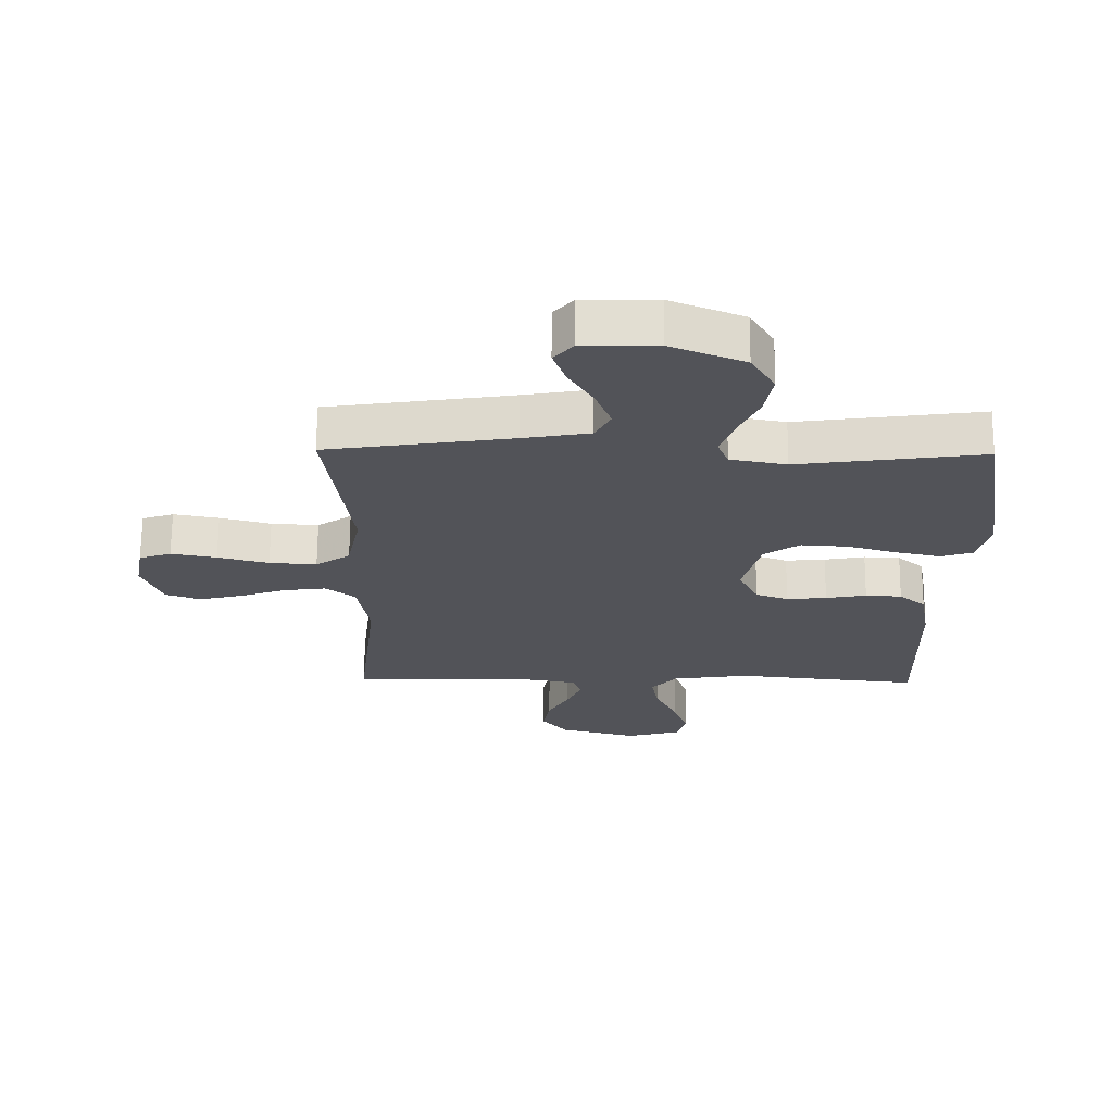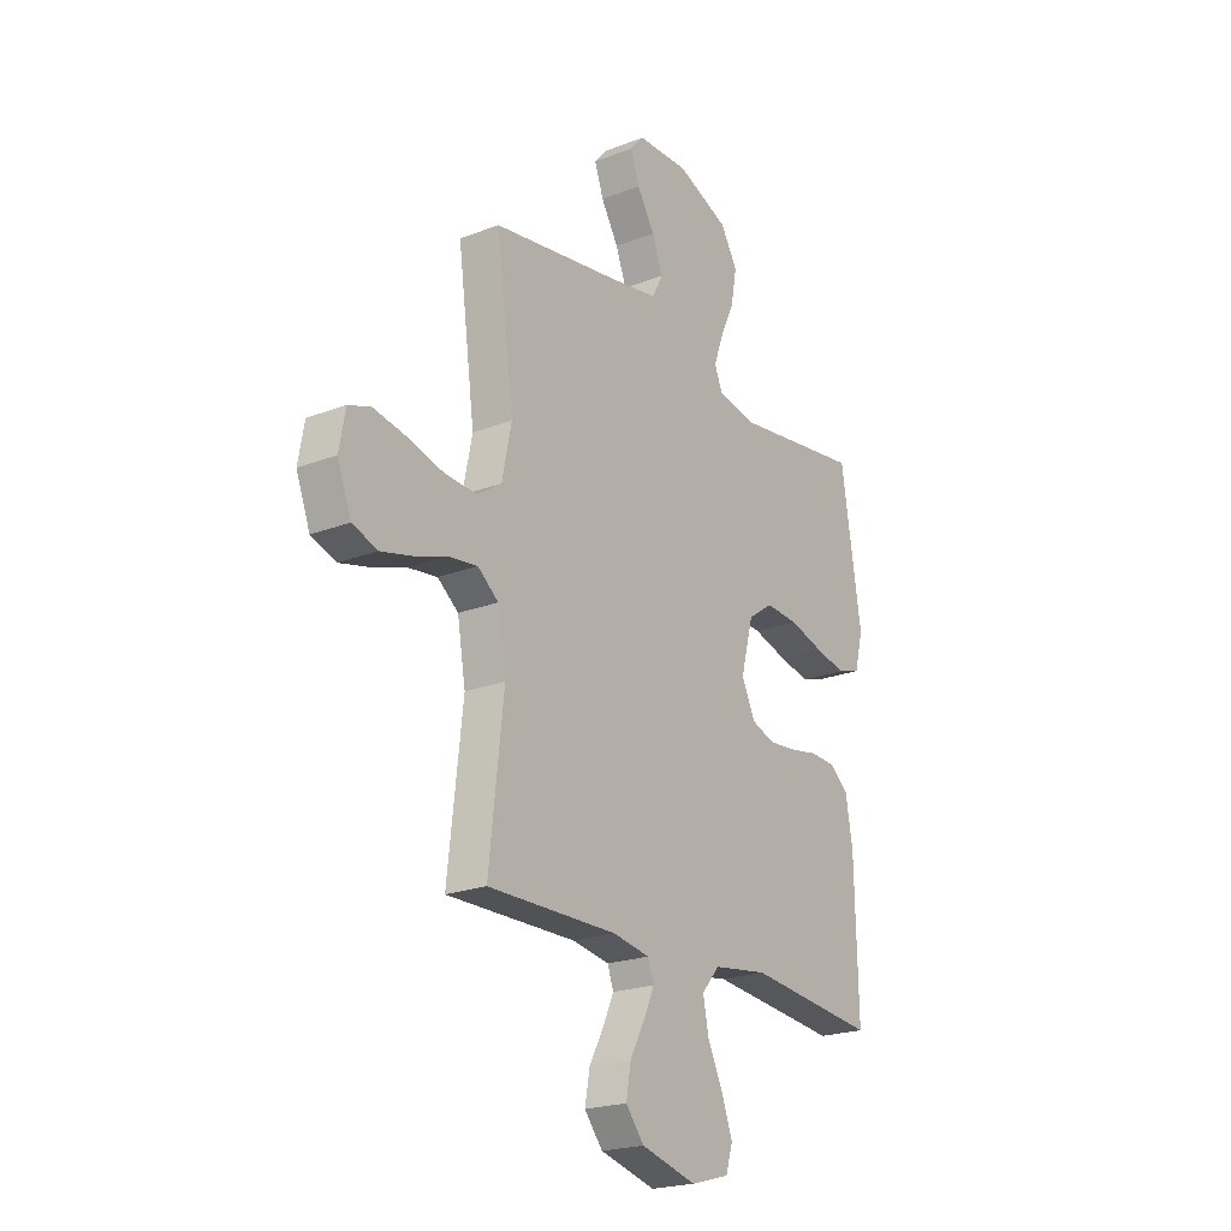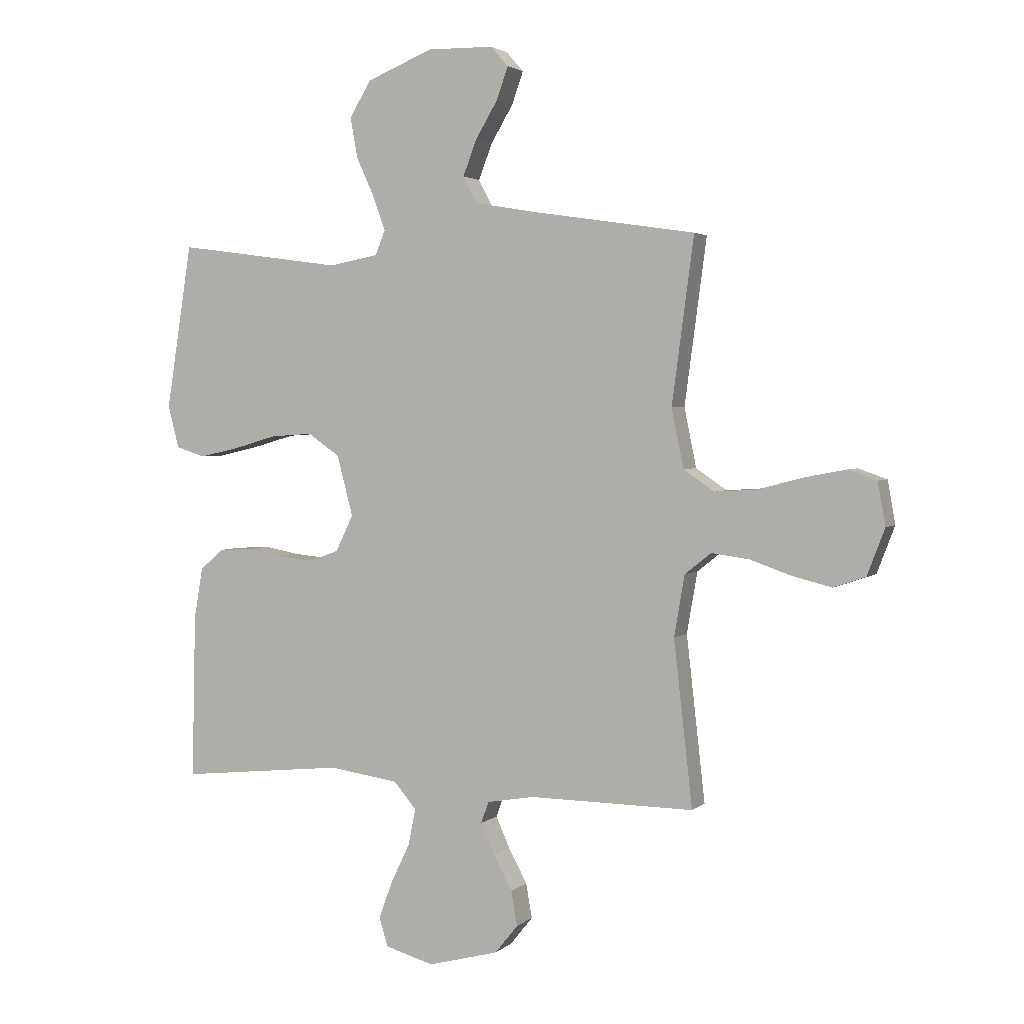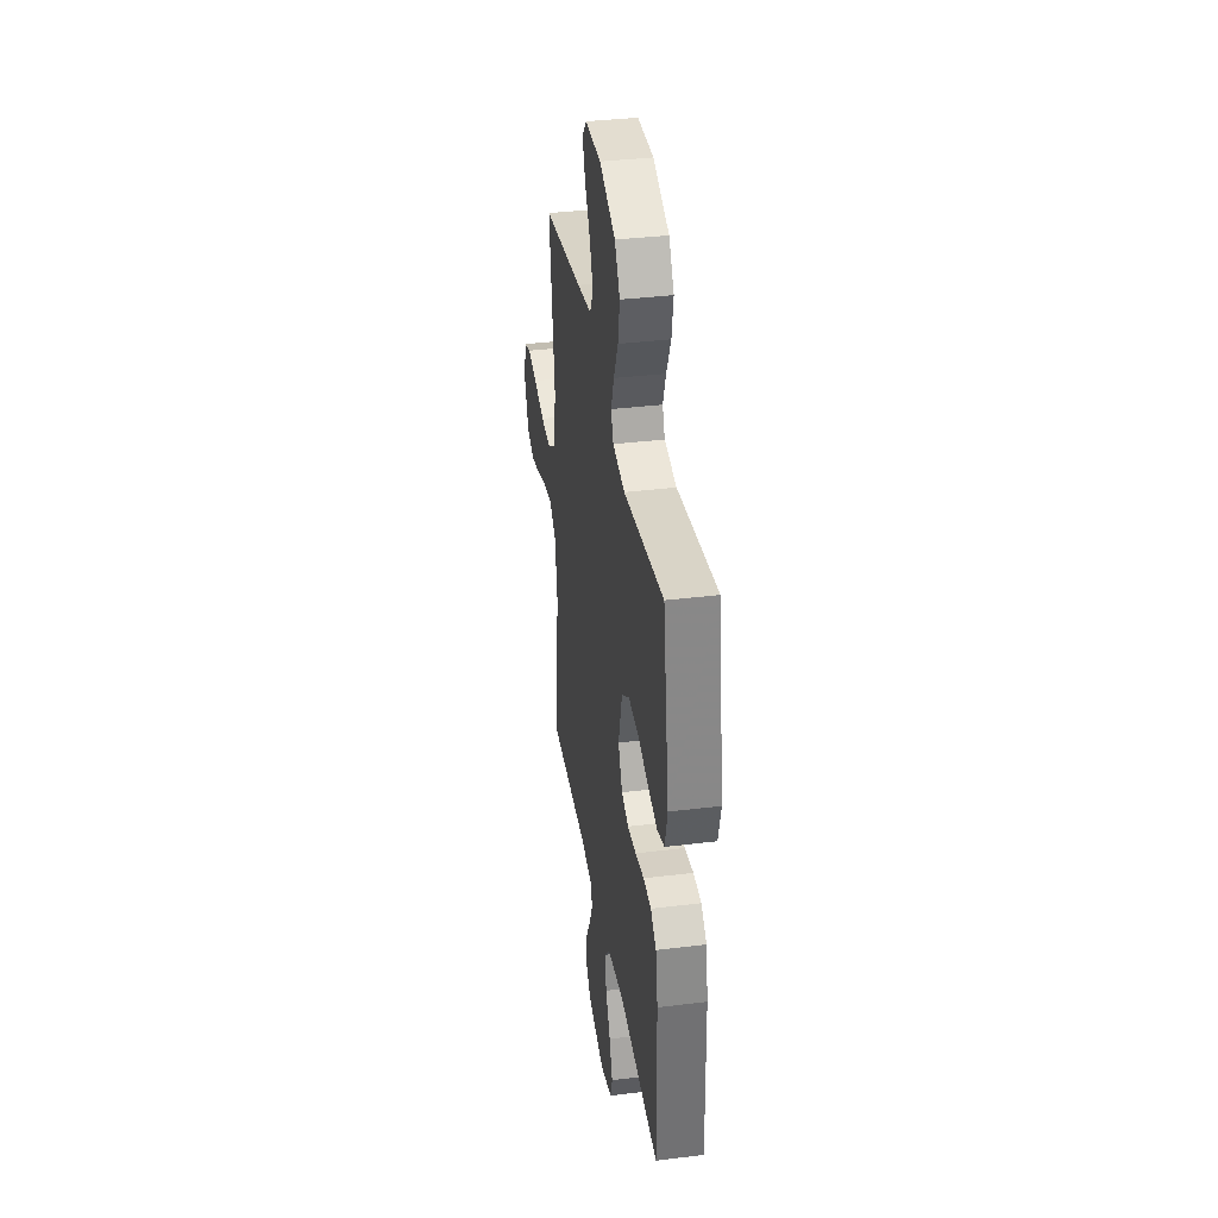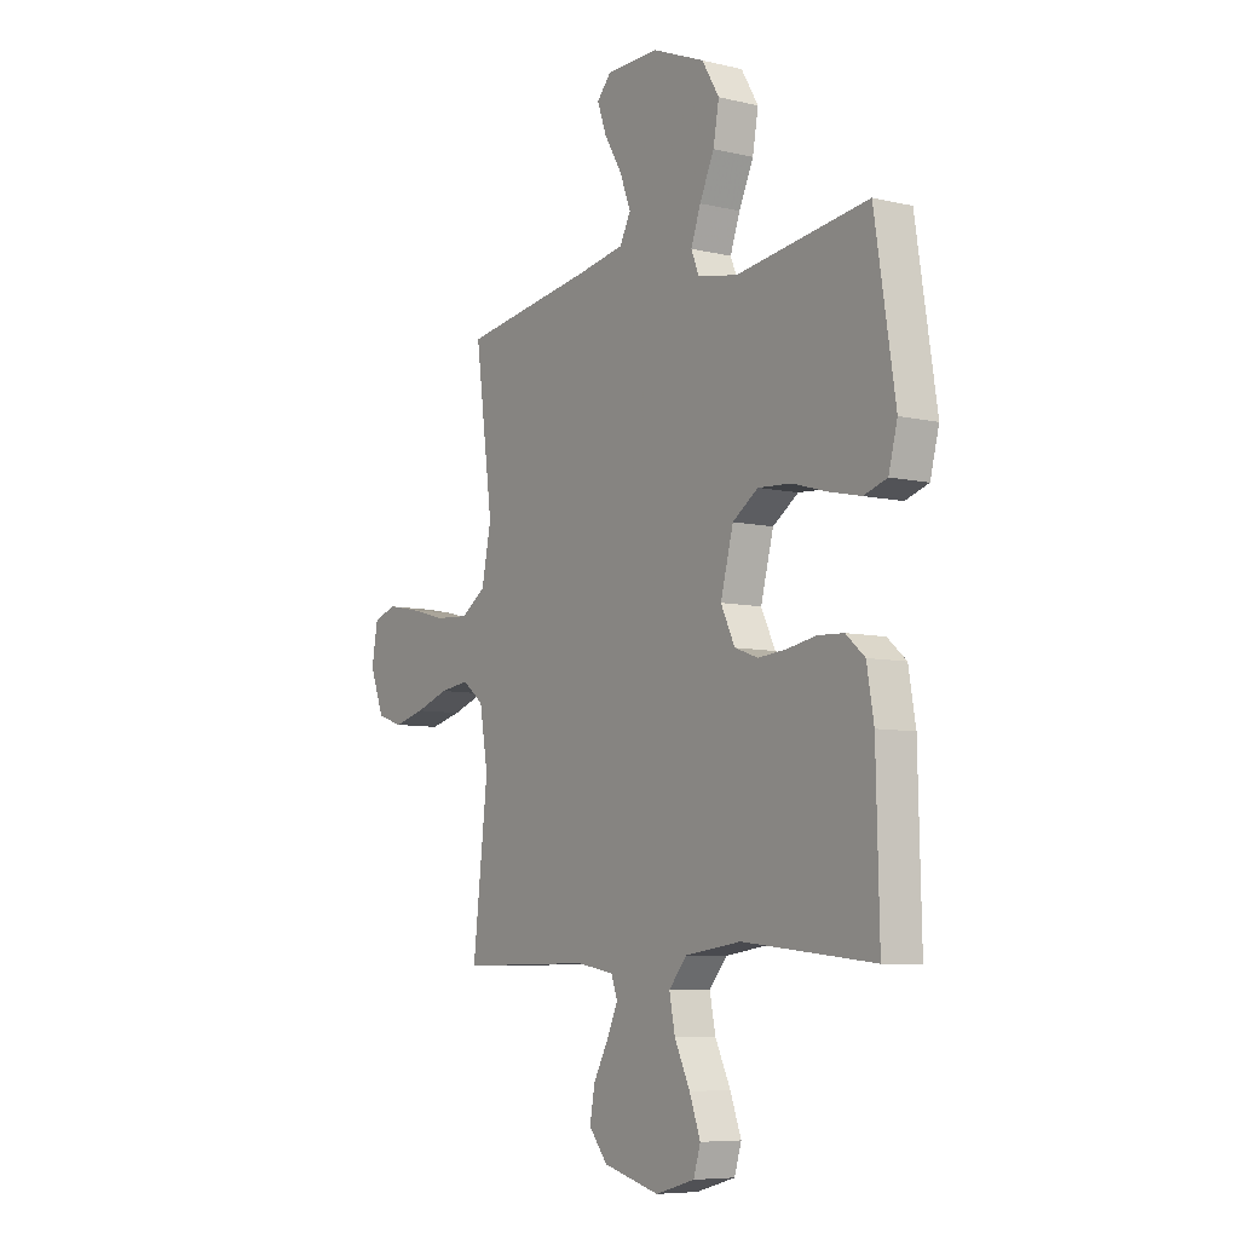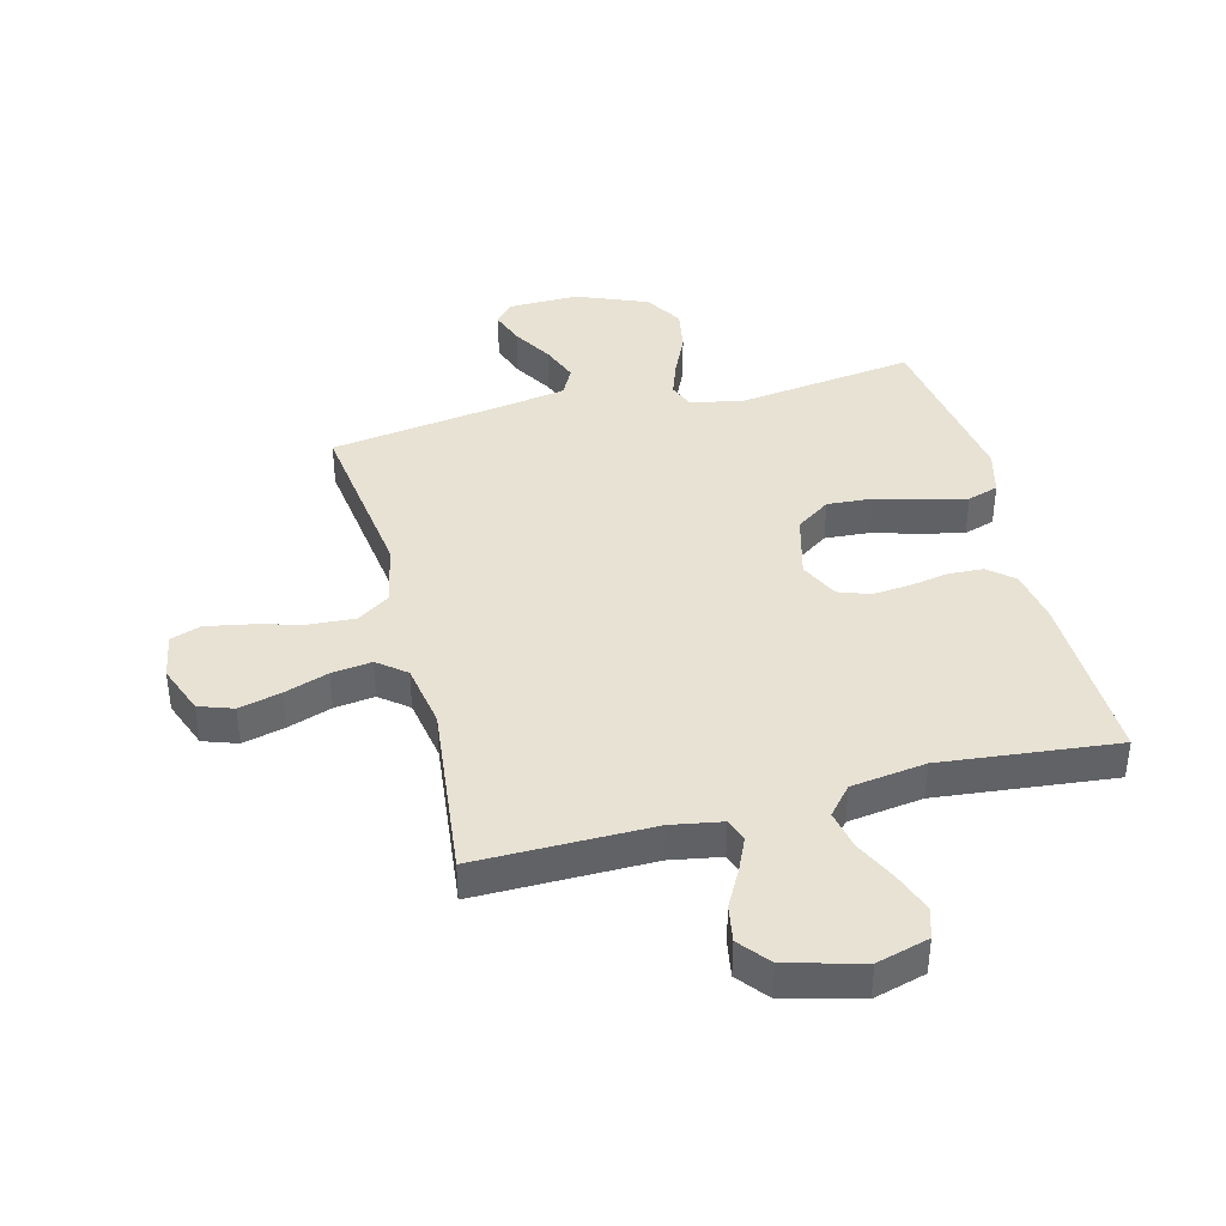
<metadata>
{"format":"obj","ext":"obj","renderer":"f3d","projection":"perspective","resolution":1024,"background":"white","views":[{"elev":67.5,"azim":-179.6,"up":"+Z"},{"elev":-21.7,"azim":124.3,"up":"+Z"},{"elev":2.8,"azim":22.8,"up":"+Z"},{"elev":36.5,"azim":-99.1,"up":"+Z"},{"elev":-7.2,"azim":-124.0,"up":"+Z"},{"elev":39.9,"azim":165.6,"up":"+Y"}]}
</metadata>
<code>
v 0.5 0.07 -0.5
v 0.2 0.07 -0.497
v 0.114 0.07 -0.512
v 0.1 0.07 -0.551
v 0.125 0.07 -0.607
v 0.159 0.07 -0.67
v 0.17 0.07 -0.733
v 0.128 0.07 -0.785
v 0 0.07 -0.819
v -0.089 0.07 -0.794
v -0.105 0.07 -0.742
v -0.08 0.07 -0.674
v -0.045 0.07 -0.601
v -0.032 0.07 -0.535
v -0.073 0.07 -0.487
v -0.2 0.07 -0.469
v -0.5 0.07 -0.5
v -0.493 0.07 -0.2
v -0.477 0.07 -0.107
v -0.434 0.07 -0.07
v -0.375 0.07 -0.067
v -0.309 0.07 -0.079
v -0.244 0.07 -0.085
v -0.191 0.07 -0.066
v -0.159 0.07 0
v -0.188 0.07 0.11
v -0.246 0.07 0.15
v -0.322 0.07 0.145
v -0.402 0.07 0.122
v -0.474 0.07 0.106
v -0.527 0.07 0.123
v -0.547 0.07 0.2
v -0.5 0.07 0.5
v -0.2 0.07 0.459
v -0.109 0.07 0.476
v -0.091 0.07 0.52
v -0.113 0.07 0.582
v -0.146 0.07 0.654
v -0.159 0.07 0.727
v -0.12 0.07 0.792
v 0 0.07 0.841
v 0.12 0.07 0.839
v 0.152 0.07 0.803
v 0.131 0.07 0.744
v 0.091 0.07 0.677
v 0.066 0.07 0.612
v 0.091 0.07 0.564
v 0.2 0.07 0.545
v 0.5 0.07 0.5
v 0.46 0.07 0.2
v 0.482 0.07 0.093
v 0.538 0.07 0.055
v 0.615 0.07 0.06
v 0.698 0.07 0.082
v 0.772 0.07 0.096
v 0.824 0.07 0.078
v 0.838 0.07 0
v 0.806 0.07 -0.084
v 0.748 0.07 -0.104
v 0.676 0.07 -0.086
v 0.601 0.07 -0.06
v 0.533 0.07 -0.051
v 0.485 0.07 -0.089
v 0.466 0.07 -0.2
v 0.5 0 -0.5
v 0.2 0 -0.497
v 0.114 0 -0.512
v 0.1 0 -0.551
v 0.125 0 -0.607
v 0.159 0 -0.67
v 0.17 0 -0.733
v 0.128 0 -0.785
v 0 0 -0.819
v -0.089 0 -0.794
v -0.105 0 -0.742
v -0.08 0 -0.674
v -0.045 0 -0.601
v -0.032 0 -0.535
v -0.073 0 -0.487
v -0.2 0 -0.469
v -0.5 0 -0.5
v -0.493 0 -0.2
v -0.477 0 -0.107
v -0.434 0 -0.07
v -0.375 0 -0.067
v -0.309 0 -0.079
v -0.244 0 -0.085
v -0.191 0 -0.066
v -0.159 0 0
v -0.188 0 0.11
v -0.246 0 0.15
v -0.322 0 0.145
v -0.402 0 0.122
v -0.474 0 0.106
v -0.527 0 0.123
v -0.547 0 0.2
v -0.5 0 0.5
v -0.2 0 0.459
v -0.109 0 0.476
v -0.091 0 0.52
v -0.113 0 0.582
v -0.146 0 0.654
v -0.159 0 0.727
v -0.12 0 0.792
v 0 0 0.841
v 0.12 0 0.839
v 0.152 0 0.803
v 0.131 0 0.744
v 0.091 0 0.677
v 0.066 0 0.612
v 0.091 0 0.564
v 0.2 0 0.545
v 0.5 0 0.5
v 0.46 0 0.2
v 0.482 0 0.093
v 0.538 0 0.055
v 0.615 0 0.06
v 0.698 0 0.082
v 0.772 0 0.096
v 0.824 0 0.078
v 0.838 0 0
v 0.806 0 -0.084
v 0.748 0 -0.104
v 0.676 0 -0.086
v 0.601 0 -0.06
v 0.533 0 -0.051
v 0.485 0 -0.089
v 0.466 0 -0.2
f 59 60 61
f 58 59 61
f 57 58 61
f 56 57 61
f 55 56 61
f 54 55 61
f 53 54 61
f 52 53 61 62
f 51 52 62 63
f 48 49 50
f 51 63 64
f 50 51 64
f 48 50 64
f 47 48 64
f 43 44 45
f 42 43 45
f 41 42 45
f 40 41 45
f 39 40 45
f 38 39 45
f 37 38 45
f 36 37 45 46
f 64 1 2
f 47 64 2
f 46 47 2
f 36 46 2
f 35 36 2
f 32 33 34
f 31 32 34
f 30 31 34
f 29 30 34
f 28 29 34
f 20 21 22
f 19 20 22
f 18 19 22
f 17 18 22
f 16 17 22
f 15 16 22 23
f 14 15 23 24
f 11 12 13
f 10 11 13
f 9 10 13
f 8 9 13
f 7 8 13
f 6 7 13
f 5 6 13
f 4 5 13 14
f 14 24 25
f 4 14 25
f 3 4 25
f 27 28 34 35
f 26 27 35
f 25 26 35
f 3 25 35
f 2 3 35
f 125 124 123
f 125 123 122
f 125 122 121
f 125 121 120
f 125 120 119
f 125 119 118
f 125 118 117
f 126 125 117 116
f 127 126 116 115
f 114 113 112
f 128 127 115
f 128 115 114
f 128 114 112
f 128 112 111
f 109 108 107
f 109 107 106
f 109 106 105
f 109 105 104
f 109 104 103
f 109 103 102
f 109 102 101
f 110 109 101 100
f 66 65 128
f 66 128 111
f 66 111 110
f 66 110 100
f 66 100 99
f 98 97 96
f 98 96 95
f 98 95 94
f 98 94 93
f 98 93 92
f 86 85 84
f 86 84 83
f 86 83 82
f 86 82 81
f 86 81 80
f 87 86 80 79
f 88 87 79 78
f 77 76 75
f 77 75 74
f 77 74 73
f 77 73 72
f 77 72 71
f 77 71 70
f 77 70 69
f 78 77 69 68
f 89 88 78
f 89 78 68
f 89 68 67
f 99 98 92 91
f 99 91 90
f 99 90 89
f 99 89 67
f 99 67 66
f 1 65 66 2
f 2 66 67 3
f 3 67 68 4
f 4 68 69 5
f 5 69 70 6
f 6 70 71 7
f 7 71 72 8
f 8 72 73 9
f 9 73 74 10
f 10 74 75 11
f 11 75 76 12
f 12 76 77 13
f 13 77 78 14
f 14 78 79 15
f 15 79 80 16
f 16 80 81 17
f 17 81 82 18
f 18 82 83 19
f 19 83 84 20
f 20 84 85 21
f 21 85 86 22
f 22 86 87 23
f 23 87 88 24
f 24 88 89 25
f 25 89 90 26
f 26 90 91 27
f 27 91 92 28
f 28 92 93 29
f 29 93 94 30
f 30 94 95 31
f 31 95 96 32
f 32 96 97 33
f 33 97 98 34
f 34 98 99 35
f 35 99 100 36
f 36 100 101 37
f 37 101 102 38
f 38 102 103 39
f 39 103 104 40
f 40 104 105 41
f 41 105 106 42
f 42 106 107 43
f 43 107 108 44
f 44 108 109 45
f 45 109 110 46
f 46 110 111 47
f 47 111 112 48
f 48 112 113 49
f 49 113 114 50
f 50 114 115 51
f 51 115 116 52
f 52 116 117 53
f 53 117 118 54
f 54 118 119 55
f 55 119 120 56
f 56 120 121 57
f 57 121 122 58
f 58 122 123 59
f 59 123 124 60
f 60 124 125 61
f 61 125 126 62
f 62 126 127 63
f 63 127 128 64
f 64 128 65 1

</code>
